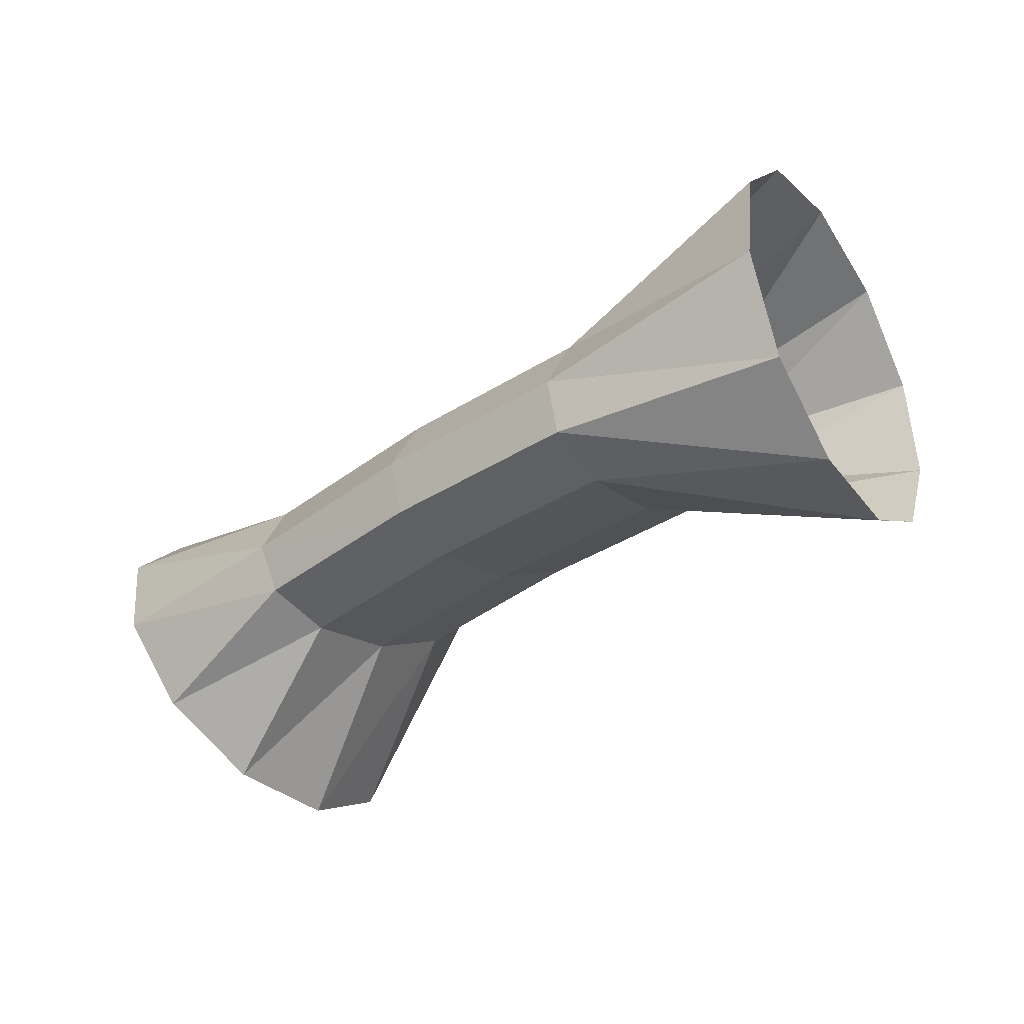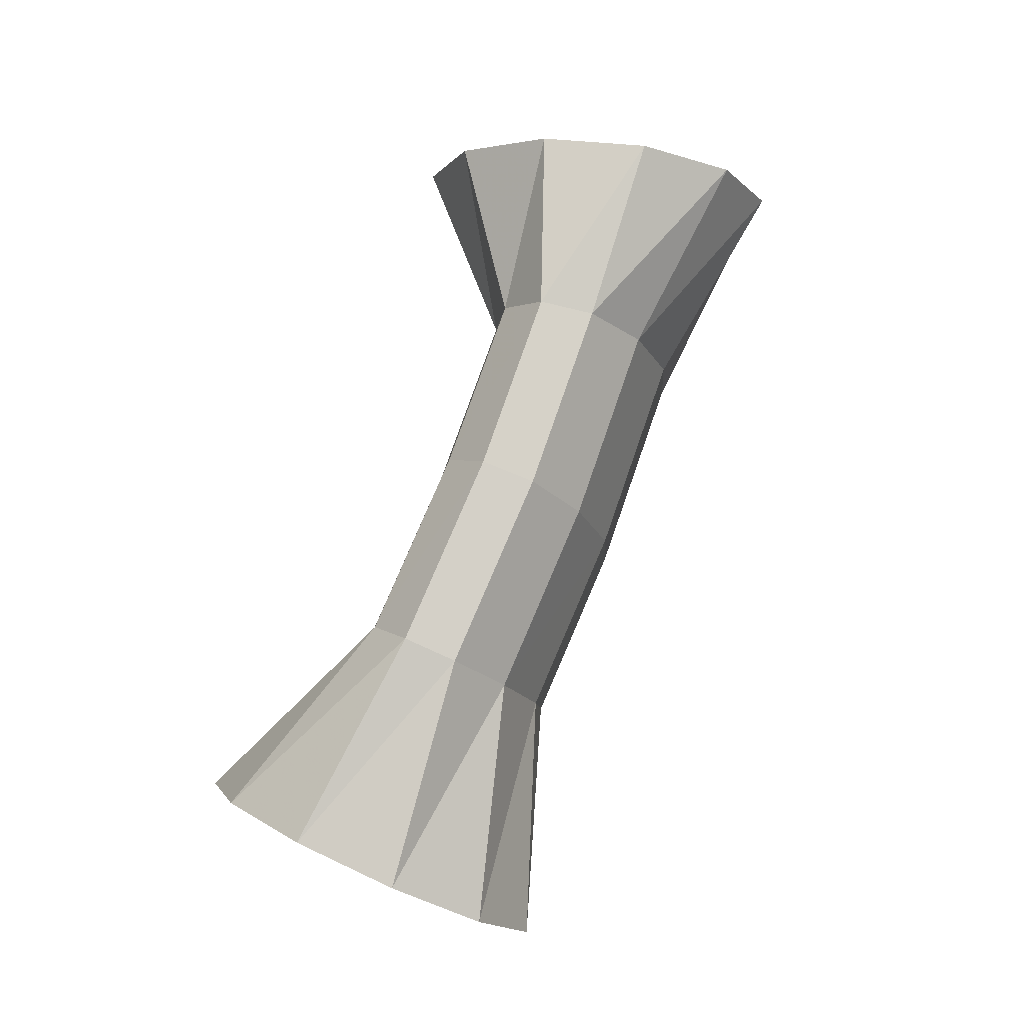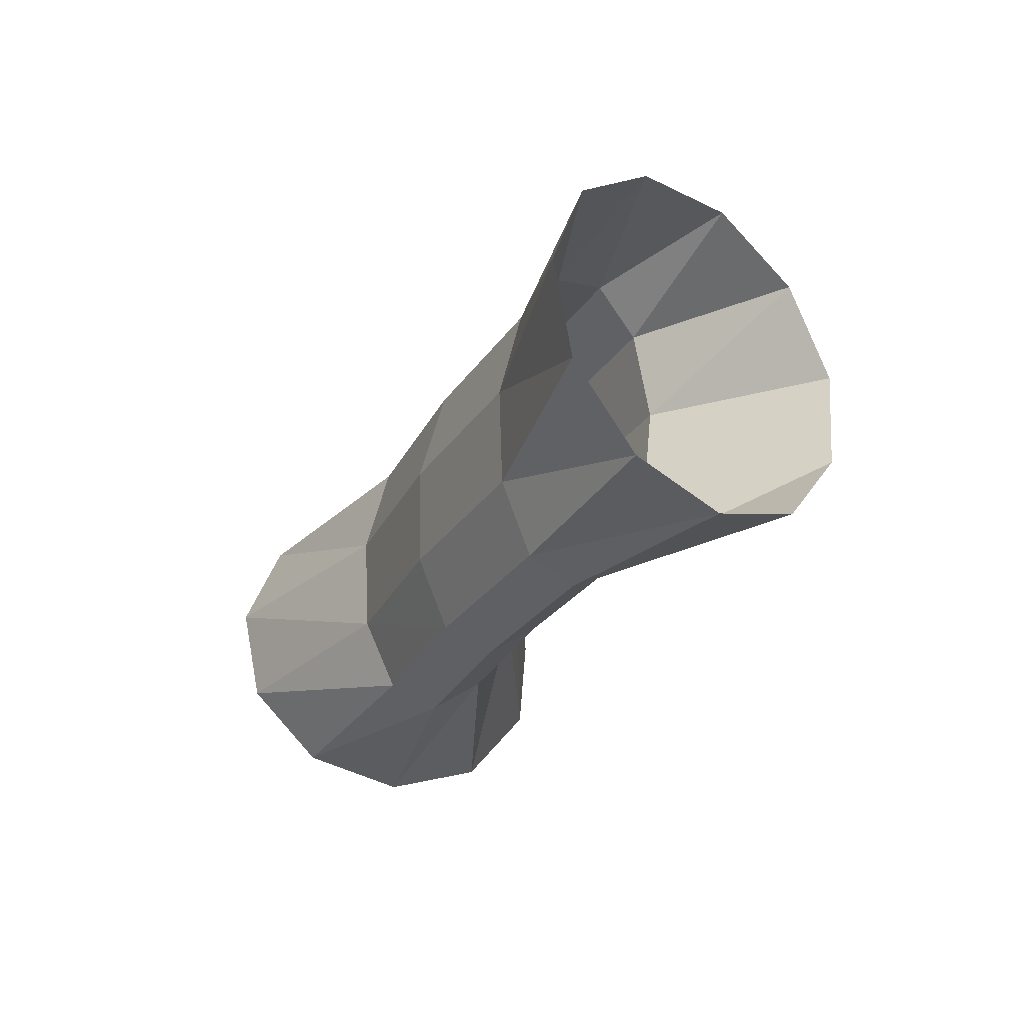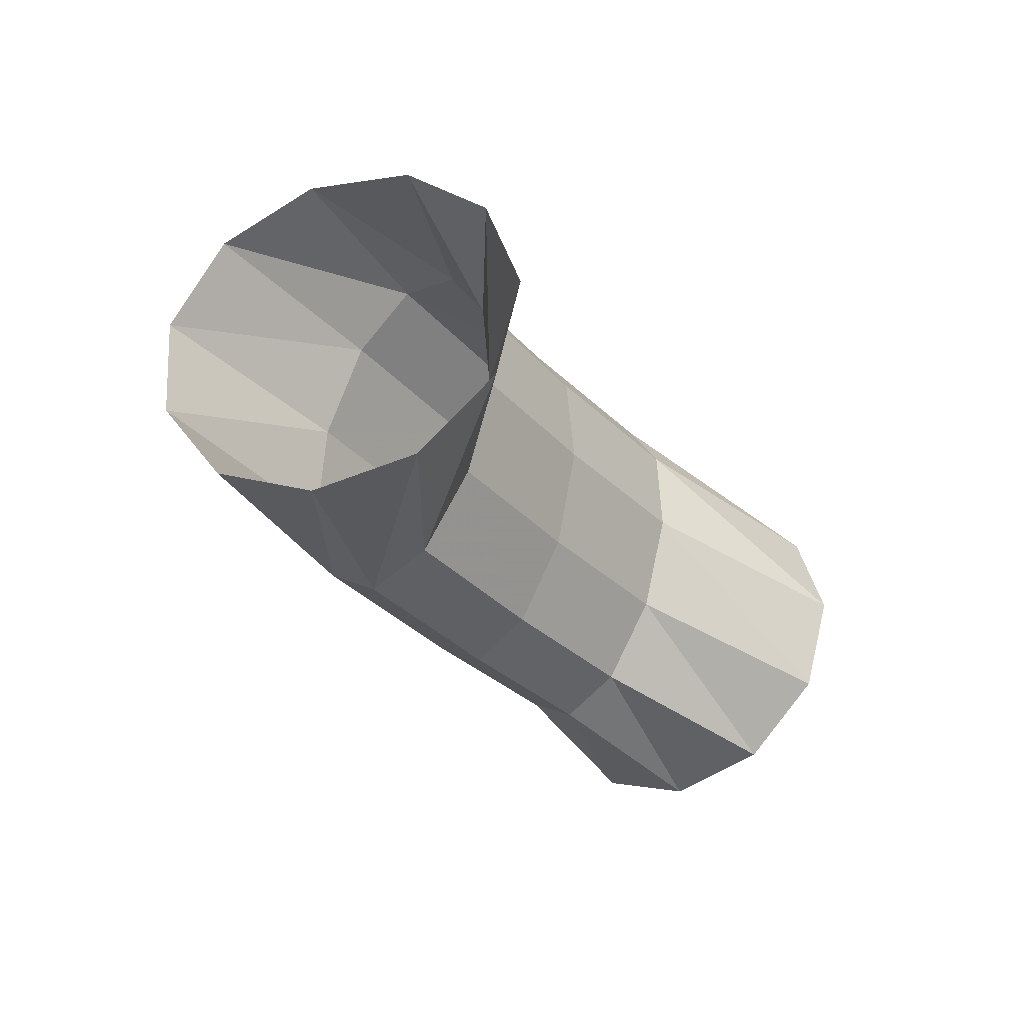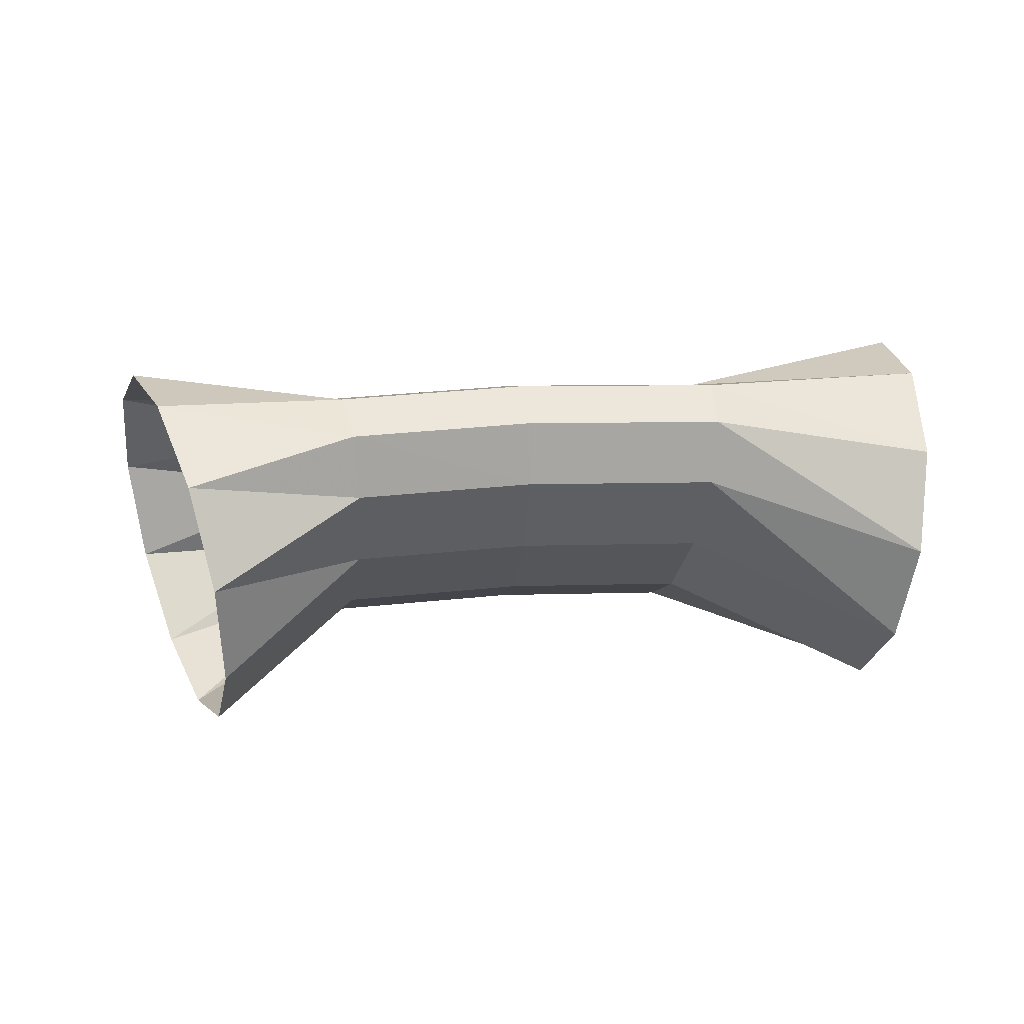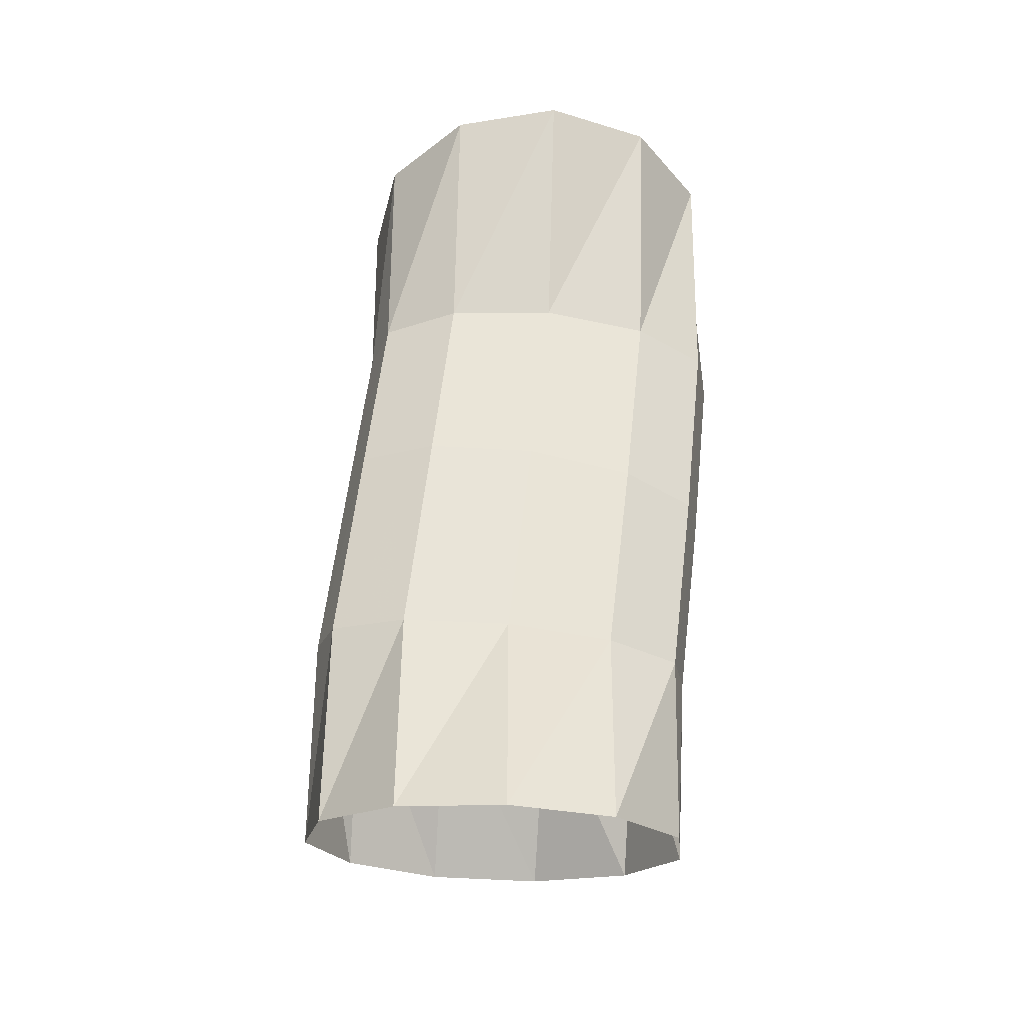
<metadata>
{"format":"obj","ext":"obj","renderer":"f3d","projection":"perspective","resolution":1024,"background":"white","views":[{"elev":-6.6,"azim":41.1,"up":"+Y"},{"elev":73.2,"azim":131.9,"up":"+Z"},{"elev":-20.9,"azim":-92.8,"up":"+Z"},{"elev":-23.9,"azim":-35.9,"up":"+Z"},{"elev":55.2,"azim":14.1,"up":"+Z"},{"elev":33.8,"azim":-78.3,"up":"+Y"}]}
</metadata>
<code>
g tube1
v 158.7 157.8 96.23
v 158.3 157.3 93.5
v 158.4 155.4 91.4
v 159 152.8 90.61
v 160 150.2 91.36
v 160.9 148.6 93.44
v 161.6 148.3 96.16
v 161.7 149.6 98.68
v 161.4 151.9 100.2
v 160.6 154.6 100.2
v 159.6 156.8 98.73
v 158.7 157.8 96.23
v 153.8 153.7 97.07
v 153.4 153.6 94.37
v 153.4 152.8 92.41
v 153.7 151.5 91.81
v 154.3 150.2 92.76
v 154.9 149.2 94.96
v 155.4 149 97.71
v 155.7 149.4 100.1
v 155.5 150.5 101.5
v 155.1 151.9 101.3
v 154.4 153.1 99.65
v 153.8 153.7 97.07
v 149 152.1 97.54
v 148.7 152.1 94.81
v 148.9 151.3 92.83
v 149.3 150.1 92.22
v 149.9 148.7 93.17
v 150.4 147.7 95.38
v 150.8 147.4 98.15
v 150.8 147.8 100.6
v 150.6 148.9 102
v 150 150.2 101.8
v 149.5 151.4 100.1
v 149 152.1 97.54
v 143.9 150 97.95
v 143.6 149.9 95.23
v 143.8 149.2 93.24
v 144.4 148 92.6
v 145.2 146.8 93.53
v 146 145.9 95.72
v 146.5 145.6 98.48
v 146.5 146 100.9
v 146.1 147 102.3
v 145.4 148.3 102.1
v 144.6 149.4 100.5
v 143.9 150 97.95
v 138.3 148.9 99.09
v 138.2 148.5 96.31
v 139 146.9 94.12
v 140.5 144.7 93.22
v 142.1 142.5 93.88
v 143.5 141.1 95.91
v 144.1 140.9 98.66
v 143.8 142 101.2
v 142.6 144 102.9
v 140.9 146.2 103
v 139.3 148.1 101.6
v 138.3 148.9 99.09
f 1 2 14
f 14 13 1
f 2 3 15
f 15 14 2
f 3 4 16
f 16 15 3
f 4 5 17
f 17 16 4
f 5 6 18
f 18 17 5
f 6 7 19
f 19 18 6
f 7 8 20
f 20 19 7
f 8 9 21
f 21 20 8
f 9 10 22
f 22 21 9
f 10 11 23
f 23 22 10
f 11 12 24
f 24 23 11
f 13 14 26
f 26 25 13
f 14 15 27
f 27 26 14
f 15 16 28
f 28 27 15
f 16 17 29
f 29 28 16
f 17 18 30
f 30 29 17
f 18 19 31
f 31 30 18
f 19 20 32
f 32 31 19
f 20 21 33
f 33 32 20
f 21 22 34
f 34 33 21
f 22 23 35
f 35 34 22
f 23 24 36
f 36 35 23
f 25 26 38
f 38 37 25
f 26 27 39
f 39 38 26
f 27 28 40
f 40 39 27
f 28 29 41
f 41 40 28
f 29 30 42
f 42 41 29
f 30 31 43
f 43 42 30
f 31 32 44
f 44 43 31
f 32 33 45
f 45 44 32
f 33 34 46
f 46 45 33
f 34 35 47
f 47 46 34
f 35 36 48
f 48 47 35
f 37 38 50
f 50 49 37
f 38 39 51
f 51 50 38
f 39 40 52
f 52 51 39
f 40 41 53
f 53 52 40
f 41 42 54
f 54 53 41
f 42 43 55
f 55 54 42
f 43 44 56
f 56 55 43
f 44 45 57
f 57 56 44
f 45 46 58
f 58 57 45
f 46 47 59
f 59 58 46
f 47 48 60
f 60 59 47

</code>
